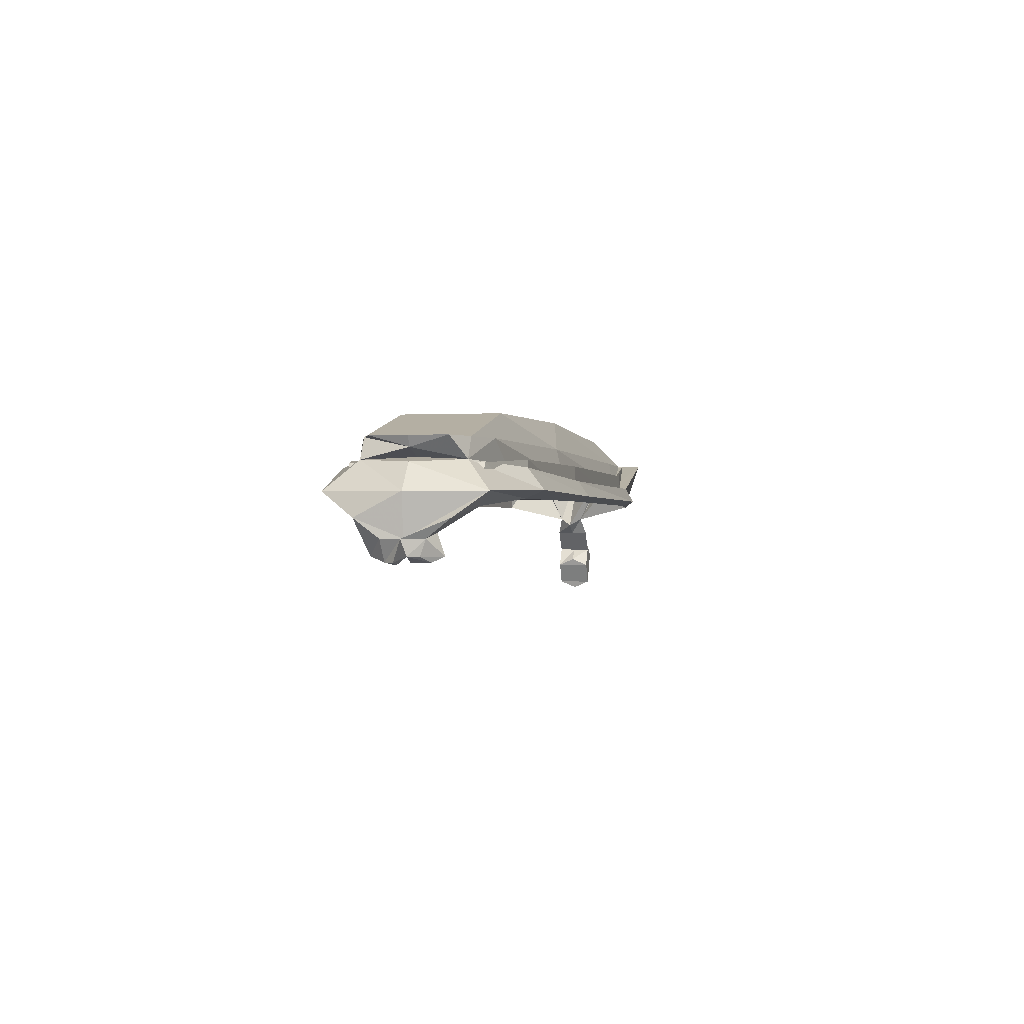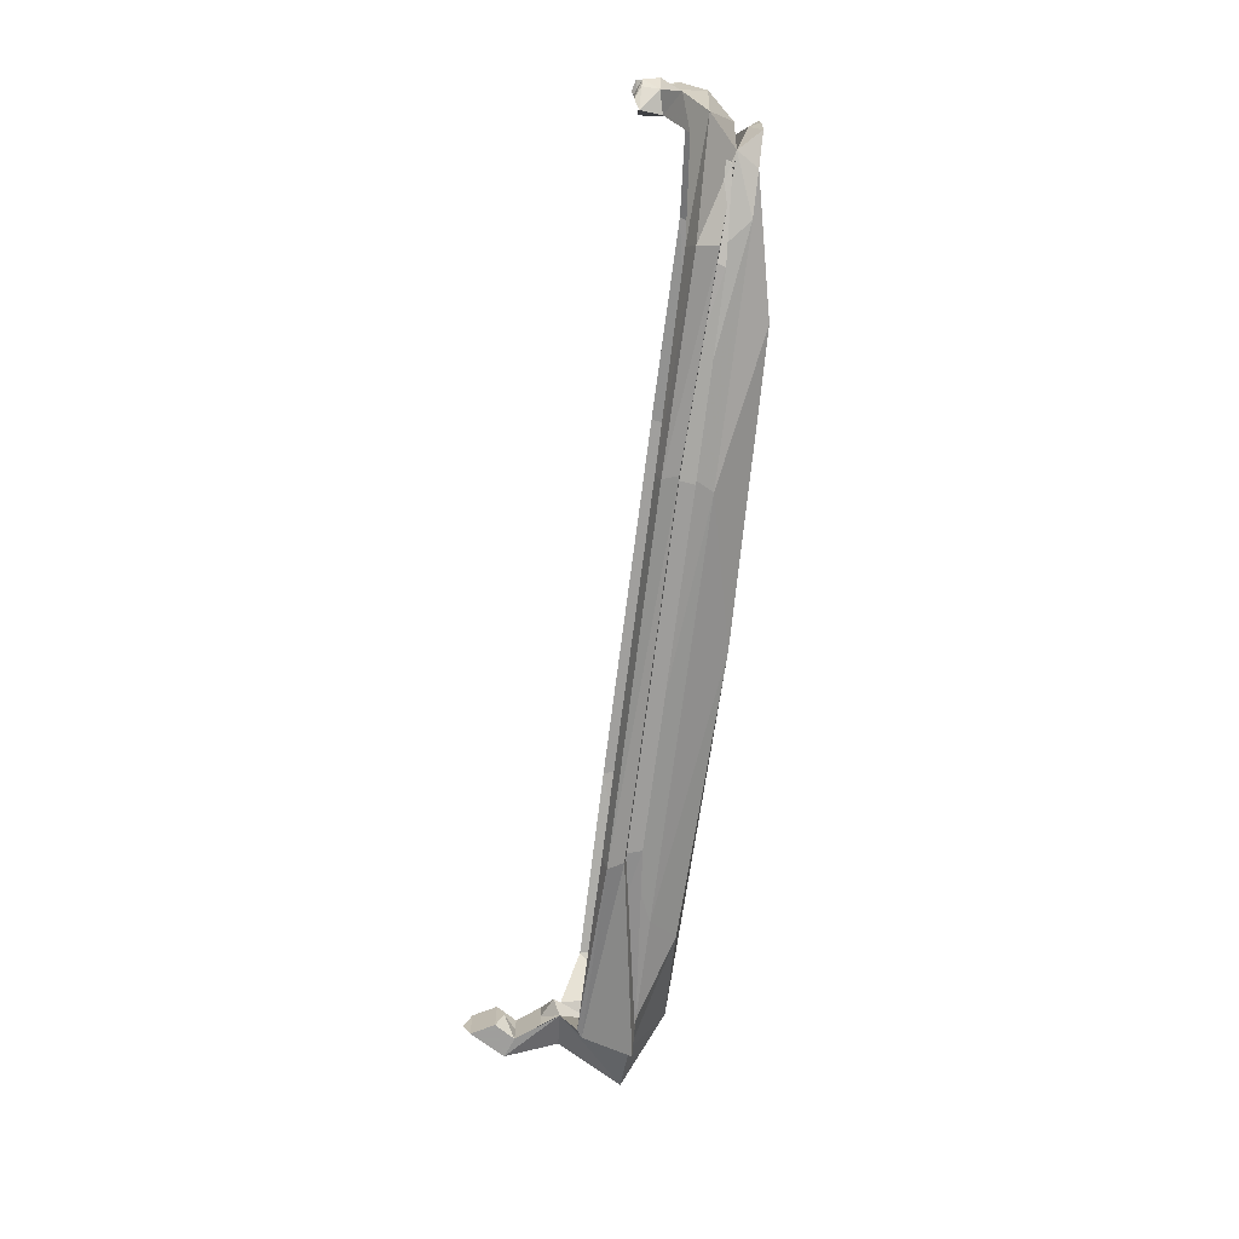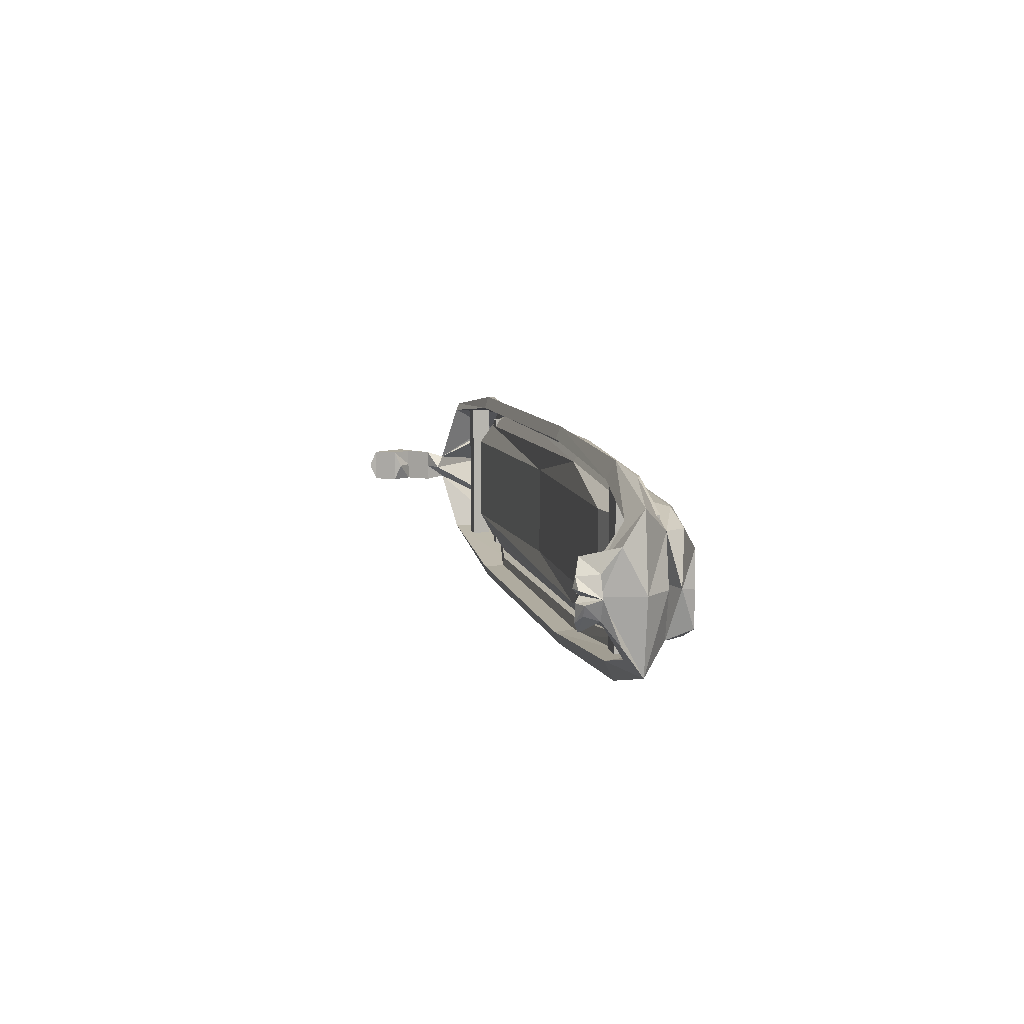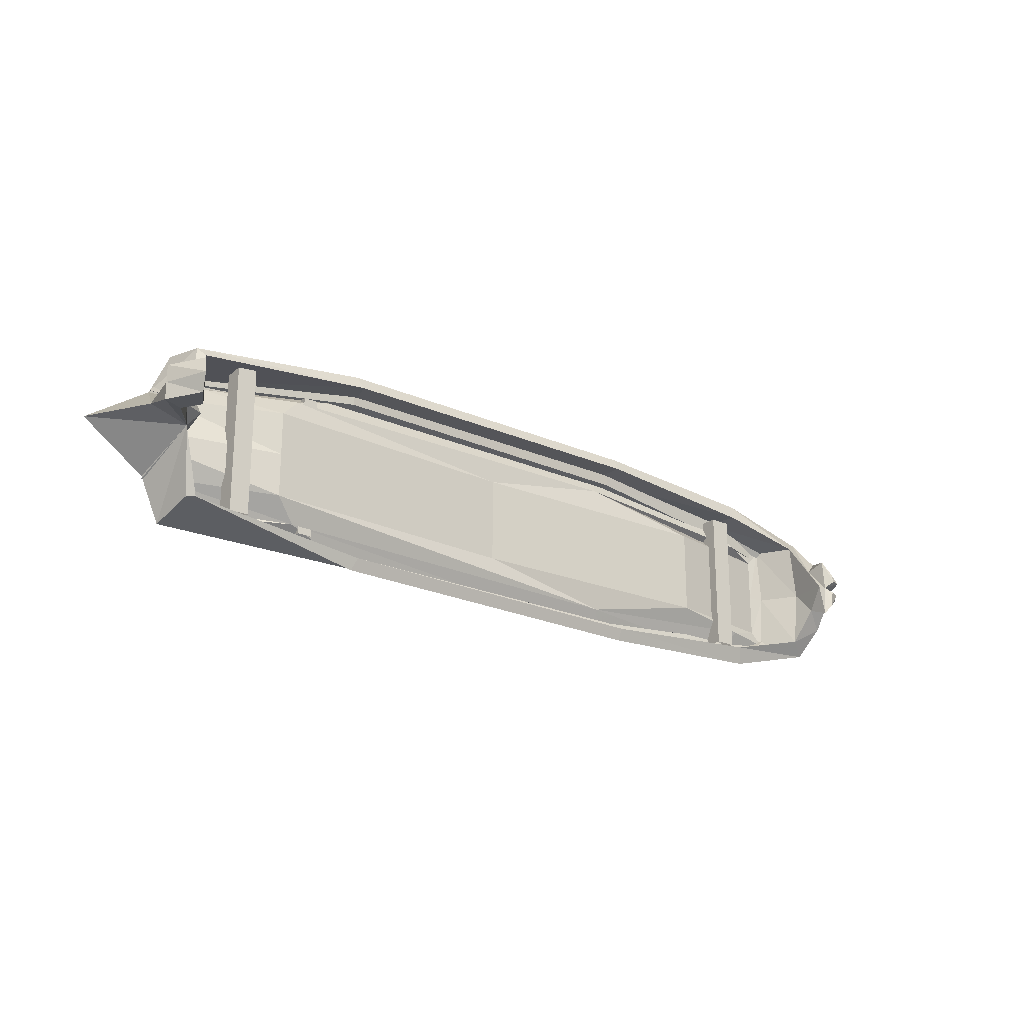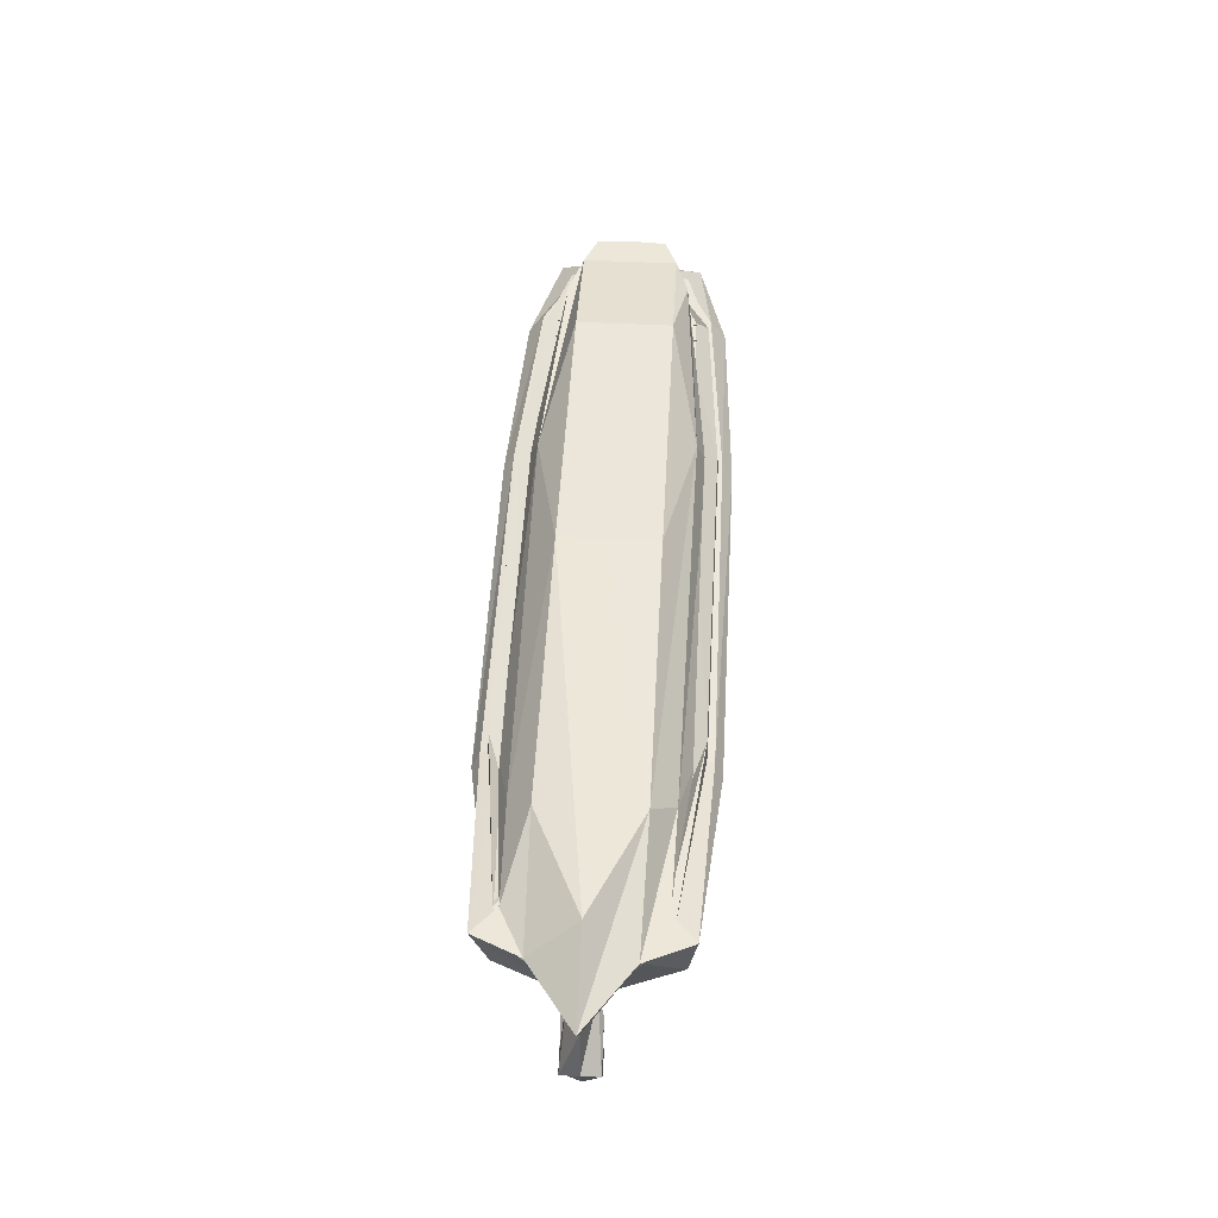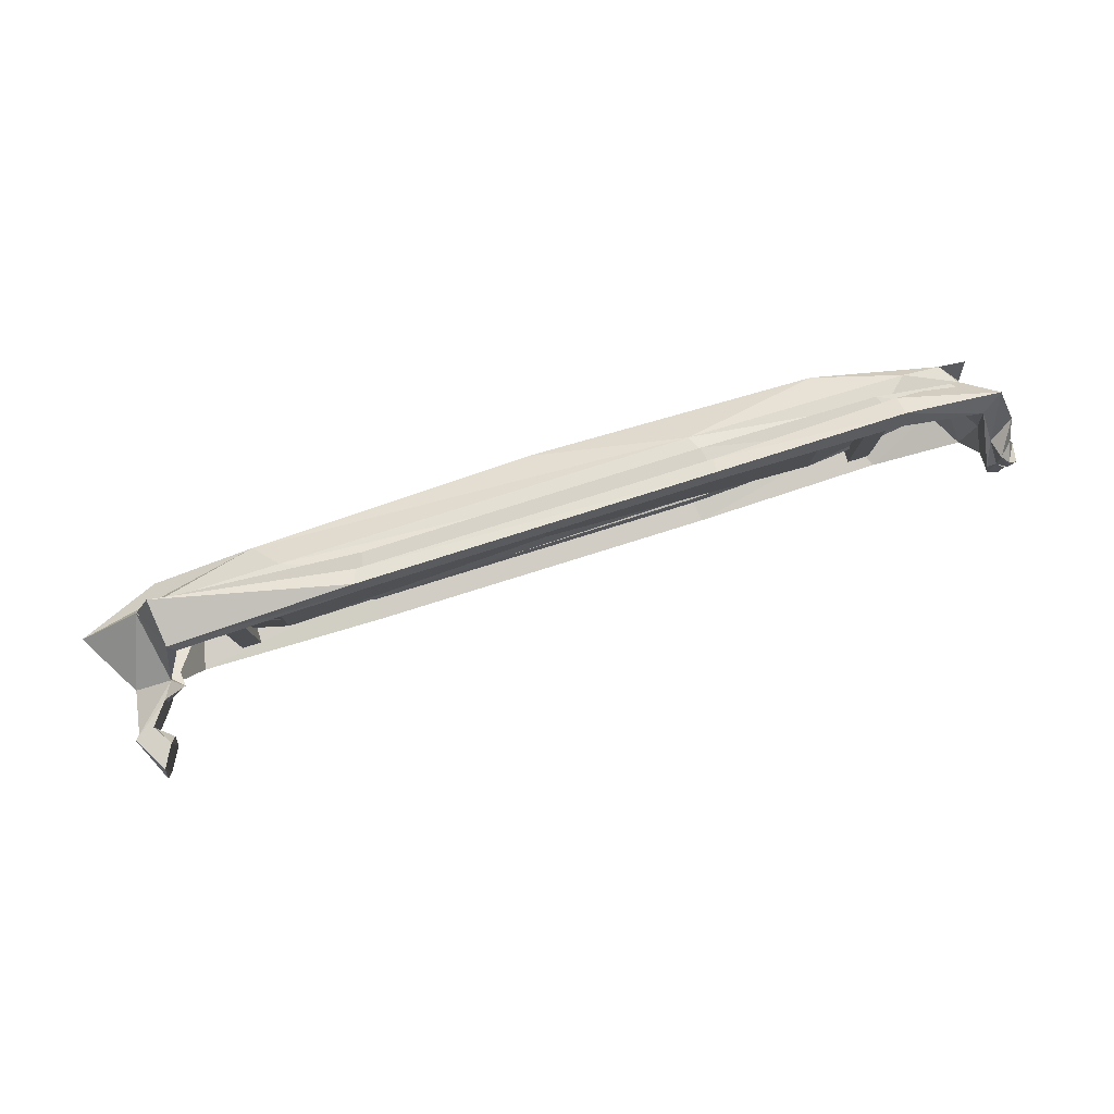
<metadata>
{"format":"obj","ext":"obj","renderer":"f3d","projection":"perspective","resolution":1024,"background":"white","views":[{"elev":-0.5,"azim":101.3,"up":"+Y"},{"elev":-71.1,"azim":82.7,"up":"+Z"},{"elev":8.9,"azim":77.7,"up":"+Z"},{"elev":-22.1,"azim":-38.1,"up":"+Z"},{"elev":49.7,"azim":-87.0,"up":"+Y"},{"elev":79.7,"azim":-17.4,"up":"+Z"}]}
</metadata>
<code>
v -1.047 -0.07031 -0.2344
v -1.047 -0.1328 -0.2344
v -1.047 -0.1328 0.2578
v -1.047 -0.07031 0.2578
v -0.9844 -0.1328 -0.2344
v -0.9844 -0.07031 -0.2344
v -0.9844 -0.07031 0.2578
v -0.9844 -0.1328 0.2578
v -0.007812 0.1094 -0.1484
v -0.8906 0.08594 -0.1484
v -1.227 0.1016 0
v -0.007812 0.1094 0
v 0.8984 0.08594 0
v 0.8984 0.08594 -0.1484
v 0.4531 0 -0.2344
v -0.8203 0 -0.2188
v -1.141 0 -0.2109
v -1.281 0 -0.1406
v -1.484 0 0
v -0.8906 0.08594 0.1484
v -0.007812 0.1094 0.1484
v 0.8984 0.08594 0.1484
v 1.289 0 0.1484
v 1.289 0 0
v 1.289 0 -0.1484
v 1.164 0 -0.1875
v 0.5078 -0.09375 -0.2656
v -0.5938 -0.09375 -0.2656
v -1.219 0 -0.2812
v -1.25 -0.2109 -0.03906
v -1.367 -0.2031 0
v -1.281 0 0.1406
v -0.8203 0 0.2188
v 0.4688 0 0.2344
v 1.164 0 0.1875
v 1.328 -0.0625 0.1484
v 1.375 -0.03125 0
v 1.383 0 0.1094
v 1.391 0 0
v 1.383 0 -0.1094
v 1.328 -0.0625 -0.1484
v 1.086 -0.07031 -0.2031
v 0.5078 -0.1016 -0.3125
v -0.6016 -0.1016 -0.3125
v -1.203 -0.1484 -0.2344
v -1.18 -0.1641 -0.2344
v -1.141 0 -0.2266
v -1.281 0 -0.1484
v -1.25 0 -0.1328
v -1.219 -0.2344 0
v -1.281 -0.2656 0
v -1.281 -0.2656 -0.05469
v -1.336 -0.3359 -0.05469
v -1.398 -0.3594 -0.05469
v -1.398 -0.3594 0
v -1.25 -0.2109 0.03906
v -1.203 -0.1484 0.2578
v -1.219 0 0.2812
v -1.141 0 0.2109
v -0.5938 -0.09375 0.2656
v 0.5078 -0.09375 0.2656
v 1.086 -0.07031 0.2031
v 1.102 -0.07812 0.2656
v 1.422 -0.1484 0.2266
v 1.453 -0.1484 0
v 1.383 -0.07031 0
v 1.289 -0.05469 0
v -1.336 -0.3359 0
v -1.289 -0.375 0
v -1.297 -0.3984 -0.05469
v -1.336 -0.4688 -0.05469
v -1.344 -0.4922 0
v -1.398 -0.3594 0.05469
v -1.281 -0.2656 0.05469
v -1.461 0 0
v -1.25 0 0.1328
v -1.281 0 0.1484
v -1.18 -0.1641 0.2344
v -0.6016 -0.1641 0.2969
v -0.6172 -0.1484 0.3359
v -0.6016 -0.1016 0.3125
v 0.5078 -0.1016 0.3125
v -0.6172 -0.1484 -0.3359
v -0.6016 -0.1641 -0.2969
v 0.5 -0.1484 -0.3438
v 0.5 -0.1641 -0.3047
v 0.4844 -0.05469 -0.2969
v -0.5703 -0.05469 -0.2891
v -0.8047 -0.09375 -0.2109
v -1.109 0 -0.2031
v -0.875 -0.125 -0.1406
v 1.102 -0.1406 -0.3125
v 1.086 -0.1641 -0.2578
v 1.102 -0.07812 -0.2656
v 1.422 -0.1484 -0.2266
v 1.359 -0.1875 -0.1875
v 1.297 -0.07031 -0.1875
v 1.047 -0.05469 -0.2578
v 0.4453 -0.09375 -0.2266
v 1.383 -0.1875 0
v 1.312 -0.07031 0
v 1.258 -0.0625 -0.1406
v 1.141 -0.09375 -0.1719
v 0.8594 -0.125 -0.1406
v -0.01562 -0.09375 -0.1406
v -0.01562 -0.09375 0
v -0.875 -0.125 0
v 0.8594 -0.125 0
v -0.01562 -0.09375 0.1406
v -0.875 -0.125 0.1406
v 1.258 -0.0625 0
v 1.297 -0.07031 0.1875
v 1.258 -0.0625 0.1406
v 0.8594 -0.125 0.1406
v 0.4453 -0.09375 0.2266
v -0.8047 -0.09375 0.2109
v -1.109 0 0.2031
v -1.141 0 0.2266
v -0.5703 -0.05469 0.2891
v 0.5 -0.1641 0.3047
v 0.5 -0.1484 0.3438
v 1.102 -0.1406 0.3125
v 1.359 -0.1875 0.1875
v 1.383 -0.2578 0.07812
v 1.453 -0.2188 0.1328
v 1.438 -0.2734 0
v 1.453 -0.2188 -0.1328
v 1.383 -0.2578 -0.07812
v 1.367 -0.3203 0
v 1.445 -0.2734 -0.0625
v 1.391 -0.3203 -0.1016
v 1.398 -0.3203 0
v 1.469 -0.2734 0
v 1.461 -0.3203 -0.01562
v 1.445 -0.3203 -0.04688
v 1.414 -0.3359 -0.07031
v 1.422 -0.3359 -0.01562
v 1.453 -0.3359 0.02344
v 1.422 -0.3438 0.02344
v 1.391 -0.3203 0.1016
v 1.445 -0.2734 0.0625
v 1.422 -0.3359 0.05469
v -1.336 -0.3359 0.05469
v -1.336 -0.4688 0.05469
v -1.297 -0.3984 0.05469
v 1.086 -0.1641 0.2578
v 1.047 -0.05469 0.2578
v 1.141 -0.09375 0.1719
v 0.4844 -0.05469 0.2969
v -0.7812 -0.04688 -0.2344
v -0.7812 -0.09375 -0.2344
v -0.7812 -0.09375 0.2344
v -0.7812 -0.04688 0.2344
v -0.7344 -0.09375 -0.2344
v -0.7344 -0.04688 -0.2344
v -0.7344 -0.04688 0.2344
v -0.7344 -0.09375 0.2344
v 1.008 -0.07031 -0.2422
v 1.008 -0.1328 -0.2422
v 1.008 -0.1328 0.2422
v 1.008 -0.07031 0.2422
v 1.078 -0.1328 -0.2422
v 1.078 -0.07031 -0.2422
v 1.078 -0.07031 0.2422
v 1.078 -0.1328 0.2422
f 1 2 3
f 1 3 4
f 5 6 7
f 5 7 8
f 9 10 11
f 9 11 12
f 9 12 13
f 9 13 14
f 9 14 15
f 9 15 16
f 9 16 10
f 10 16 17
f 10 17 18
f 10 18 11
f 11 18 19
f 11 19 20
f 11 20 12
f 12 20 21
f 12 21 22
f 12 22 13
f 13 22 23
f 13 23 24
f 13 24 14
f 14 24 25
f 14 25 15
f 15 25 26
f 15 26 27
f 15 27 28
f 15 28 16
f 16 28 17
f 17 29 18
f 18 30 19
f 19 30 31
f 19 31 32
f 19 32 20
f 20 32 33
f 20 33 34
f 20 34 21
f 21 34 22
f 22 34 35
f 22 35 23
f 23 35 36
f 23 36 37
f 23 37 38
f 23 38 24
f 24 38 39
f 24 39 25
f 25 39 40
f 25 40 41
f 25 41 26
f 26 41 42
f 26 42 27
f 30 54 31
f 31 54 55
f 31 55 56
f 31 56 32
f 32 58 59
f 32 59 33
f 33 59 60
f 33 60 61
f 33 61 34
f 34 61 62
f 34 62 35
f 35 62 36
f 36 64 65
f 36 65 66
f 37 41 40
f 54 71 55
f 55 71 72
f 55 72 73
f 55 73 56
f 49 90 89
f 49 89 91
f 49 91 75
f 66 65 95
f 66 95 41
f 99 104 105
f 99 105 91
f 99 91 89
f 106 107 91
f 106 91 105
f 106 105 104
f 106 104 108
f 106 108 109
f 106 109 107
f 107 109 110
f 107 110 76
f 107 76 75
f 107 75 91
f 111 108 104
f 111 104 102
f 111 113 114
f 111 114 108
f 108 114 109
f 109 114 115
f 109 115 116
f 109 116 110
f 110 116 117
f 110 117 76
f 64 125 65
f 65 125 126
f 65 126 95
f 95 126 127
f 72 144 73
f 113 148 115
f 113 115 114
f 150 151 152
f 150 152 153
f 154 155 156
f 154 156 157
f 158 159 160
f 158 160 161
f 162 163 164
f 162 164 165
f 5 8 2
f 2 8 3
f 18 29 30
f 29 44 45
f 29 45 30
f 30 45 46
f 32 56 57
f 32 57 58
f 36 63 64
f 37 40 39
f 37 39 38
f 56 78 57
f 57 78 79
f 57 79 80
f 57 80 58
f 58 80 81
f 83 84 46
f 83 46 45
f 83 45 44
f 83 44 43
f 83 43 85
f 83 85 84
f 84 85 86
f 92 93 86
f 92 86 85
f 92 85 94
f 92 94 41
f 92 41 95
f 92 95 93
f 93 95 96
f 94 85 43
f 79 120 80
f 80 120 121
f 80 121 81
f 81 121 82
f 82 121 122
f 82 122 63
f 63 122 64
f 64 122 123
f 128 127 130
f 128 130 131
f 128 131 129
f 129 131 132
f 129 132 124
f 127 126 133
f 127 133 130
f 130 133 134
f 130 134 135
f 130 135 131
f 131 135 136
f 131 136 132
f 132 136 137
f 132 137 133
f 132 133 138
f 132 138 139
f 132 139 140
f 132 140 124
f 124 140 125
f 125 140 141
f 125 141 126
f 126 141 133
f 133 141 142
f 133 142 138
f 138 142 139
f 139 142 140
f 140 142 141
f 121 120 146
f 121 146 122
f 122 146 123
f 133 137 134
f 134 137 136
f 134 136 135
f 154 157 151
f 151 157 152
f 162 165 159
f 159 165 160
f 17 28 29
f 27 42 43
f 27 43 44
f 27 44 28
f 28 44 29
f 30 46 47
f 30 47 48
f 30 48 49
f 30 49 50
f 30 50 51
f 30 51 52
f 30 52 53
f 30 53 54
f 36 62 63
f 36 66 67
f 36 67 37
f 37 67 41
f 52 51 68
f 52 68 53
f 53 68 69
f 53 69 70
f 53 70 54
f 54 70 71
f 56 73 74
f 56 74 50
f 56 50 75
f 56 75 76
f 56 76 77
f 56 77 78
f 58 81 59
f 59 81 60
f 60 81 82
f 60 82 61
f 61 82 63
f 61 63 62
f 84 86 87
f 84 87 88
f 84 88 46
f 46 88 47
f 47 88 89
f 47 89 90
f 47 90 48
f 48 90 49
f 49 75 50
f 93 96 97
f 93 97 98
f 93 98 86
f 86 98 87
f 87 98 99
f 87 99 89
f 87 89 88
f 94 43 42
f 94 42 41
f 66 41 67
f 96 100 101
f 96 101 97
f 97 101 102
f 97 102 103
f 97 103 98
f 98 103 99
f 99 103 104
f 111 102 101
f 111 101 112
f 111 112 113
f 76 117 118
f 76 118 77
f 77 118 78
f 78 118 79
f 79 118 119
f 79 119 120
f 64 123 124
f 64 124 125
f 95 127 96
f 96 127 128
f 96 128 100
f 100 128 129
f 100 129 123
f 100 123 112
f 100 112 101
f 103 102 104
f 129 124 123
f 143 68 51
f 143 51 74
f 143 74 73
f 143 73 144
f 143 144 145
f 143 145 68
f 68 145 69
f 69 145 70
f 70 145 71
f 71 145 144
f 71 144 72
f 74 51 50
f 123 146 147
f 123 147 112
f 112 147 113
f 113 147 148
f 119 149 120
f 120 149 146
f 146 149 147
f 147 149 148
f 148 149 115
f 115 149 119
f 115 119 116
f 116 119 117
f 117 119 118

</code>
